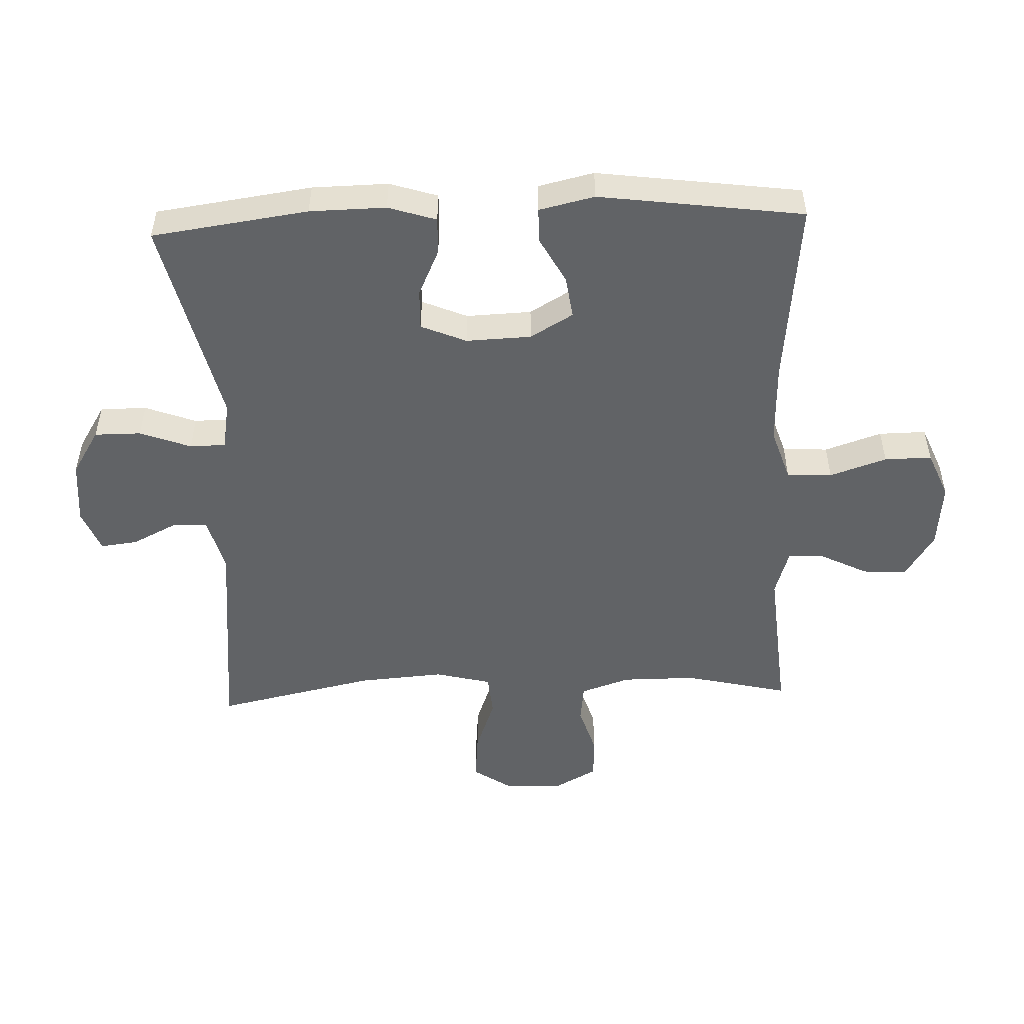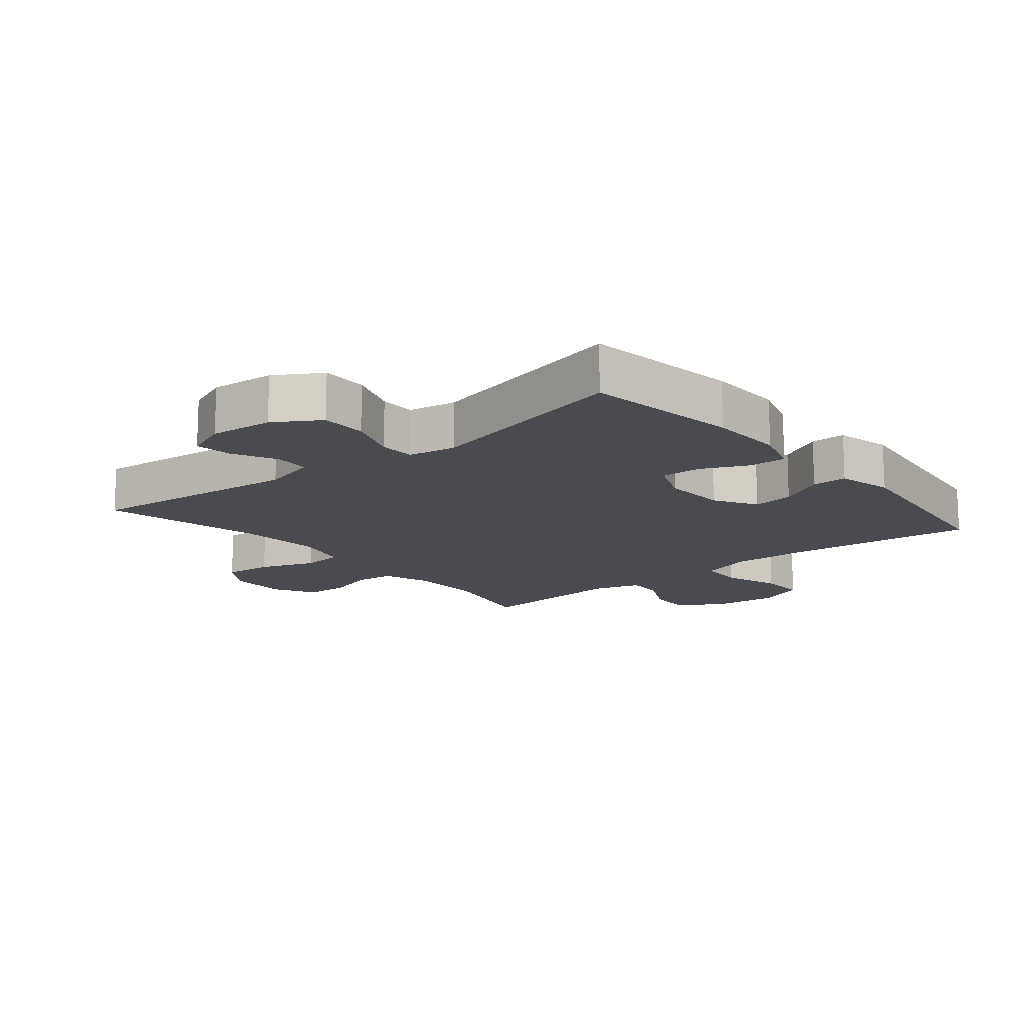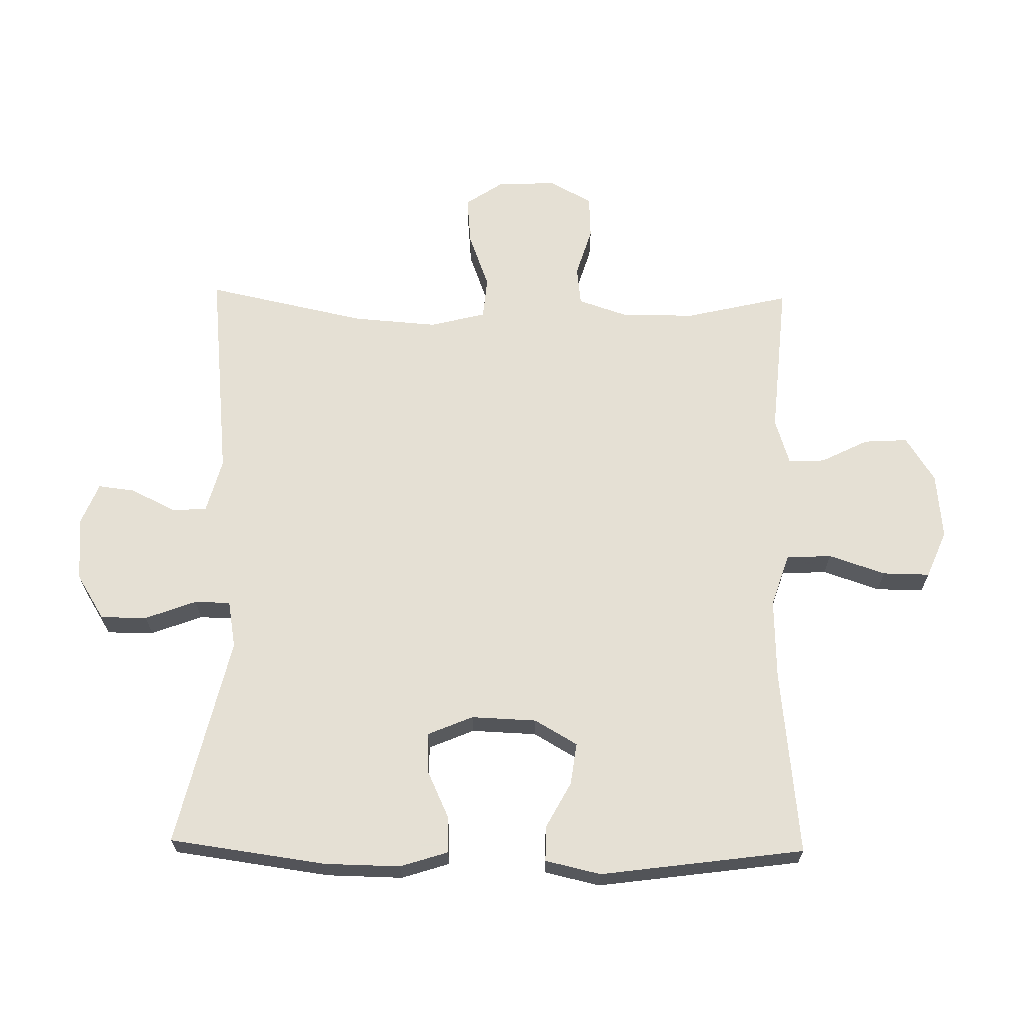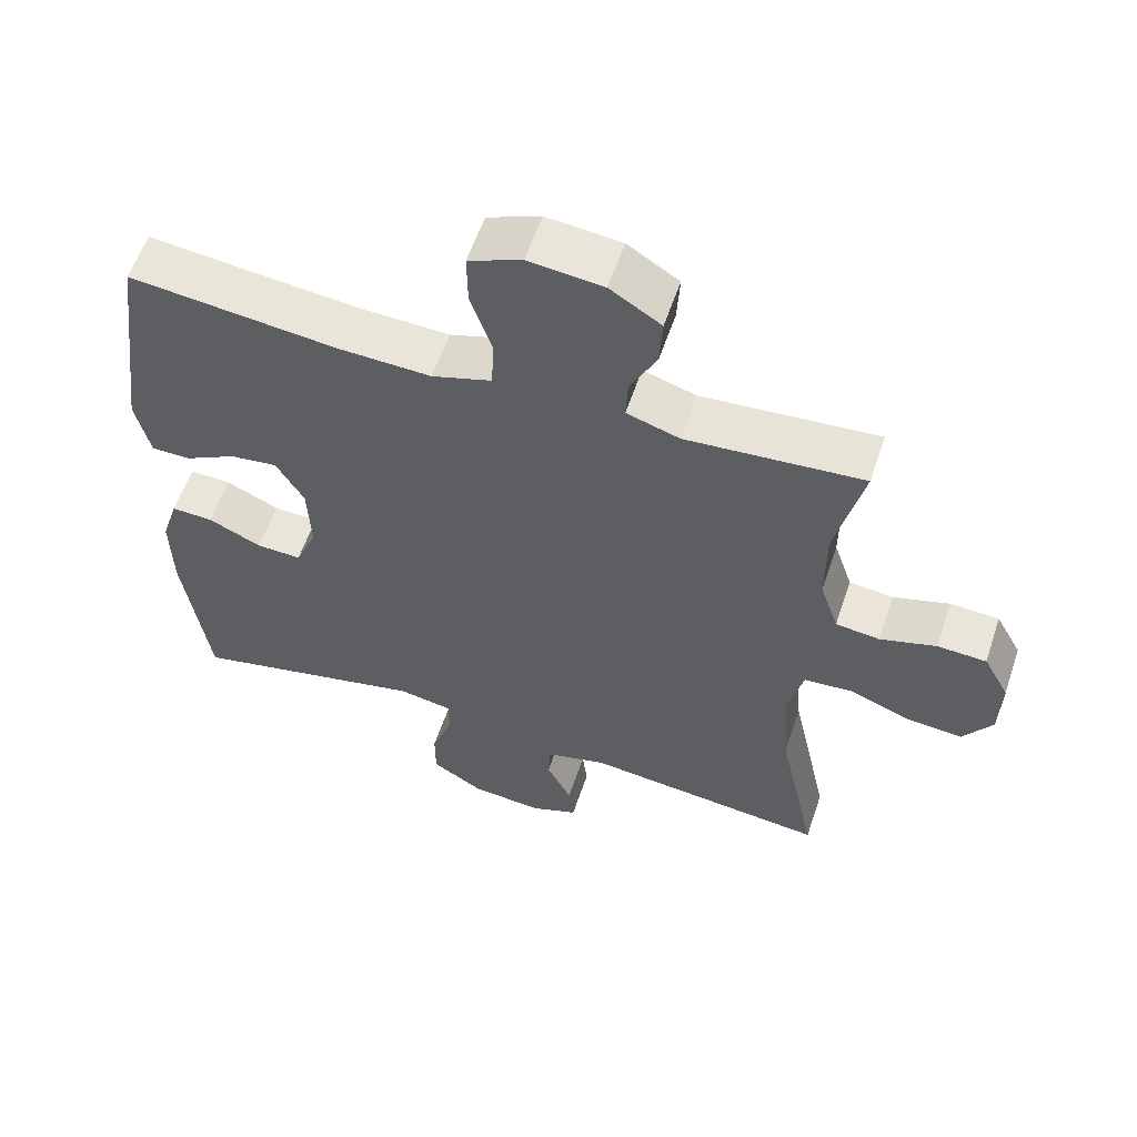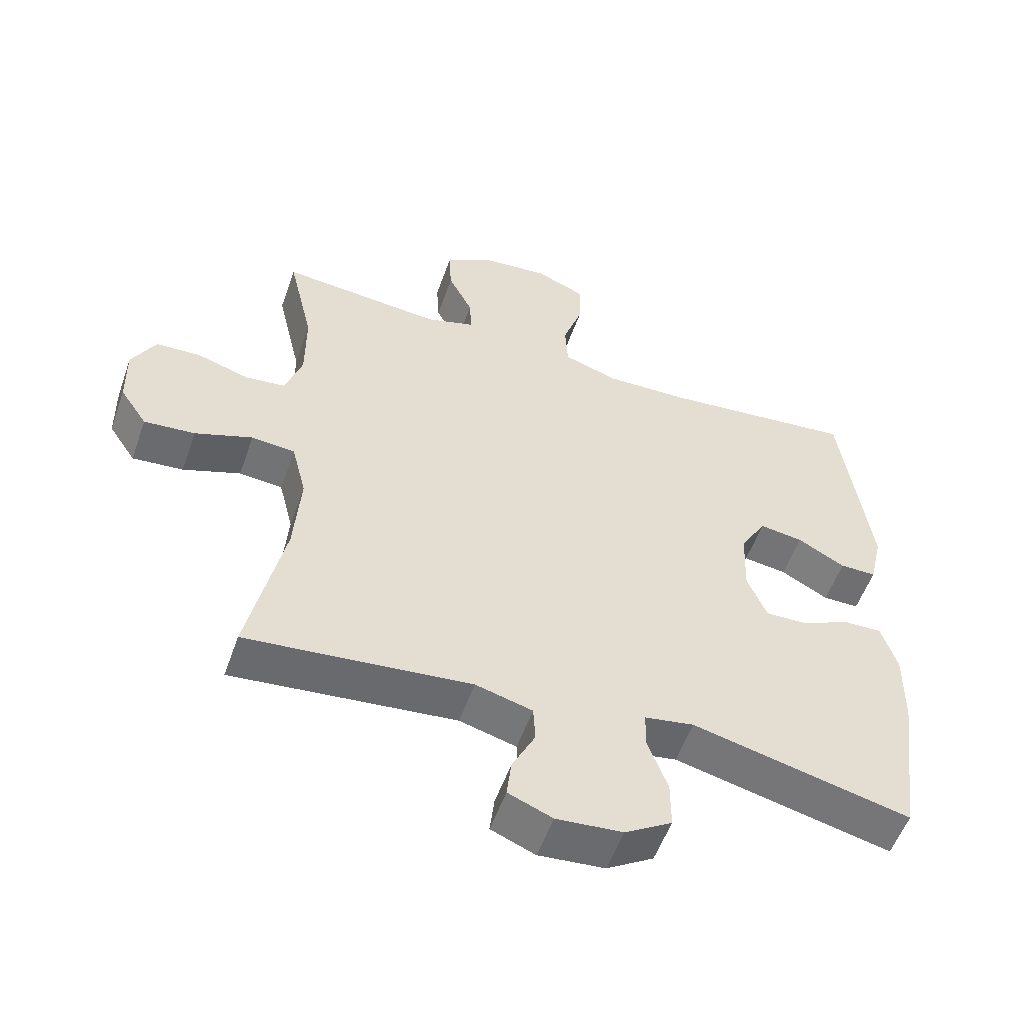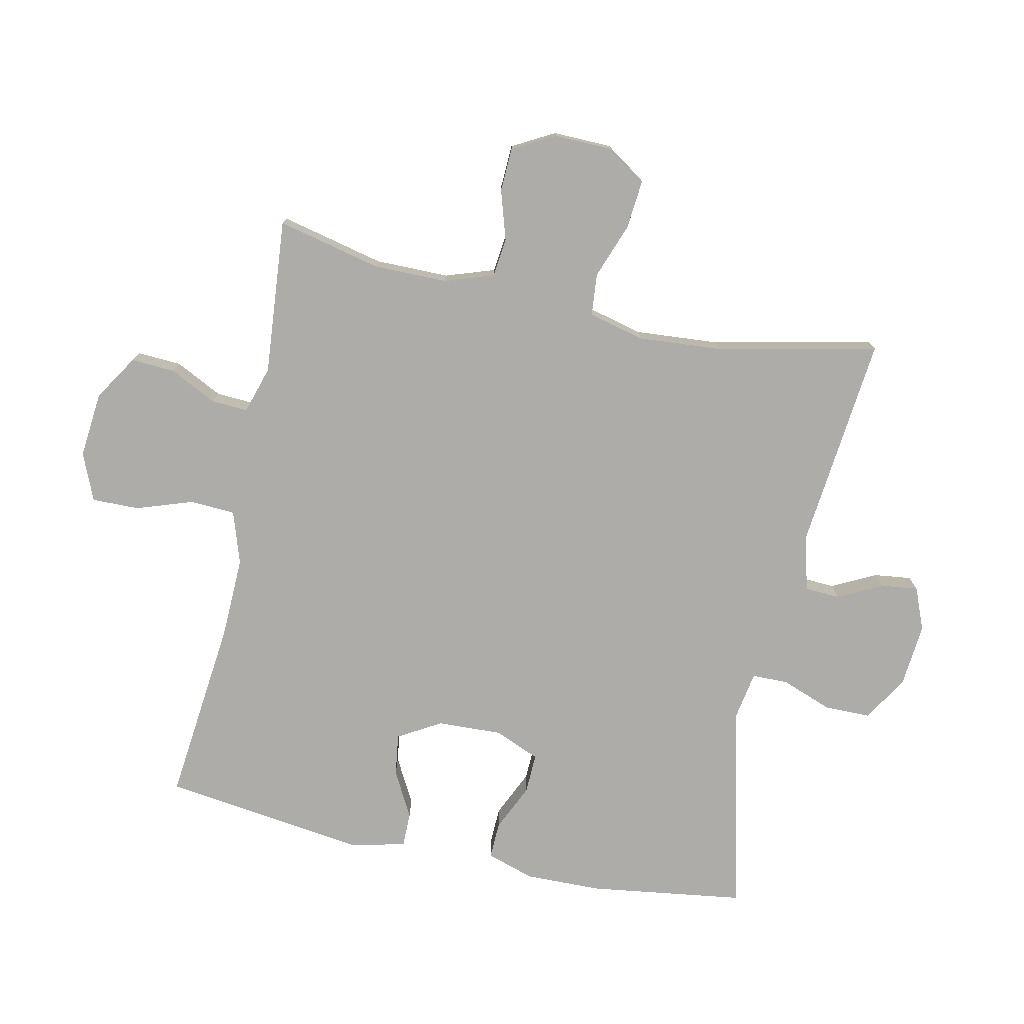
<metadata>
{"format":"obj","ext":"obj","renderer":"f3d","projection":"perspective","resolution":1024,"background":"white","views":[{"elev":-50.8,"azim":-87.8,"up":"+Y"},{"elev":-14.4,"azim":-140.3,"up":"+Y"},{"elev":65.9,"azim":-89.0,"up":"+Y"},{"elev":58.4,"azim":18.6,"up":"+Z"},{"elev":-54.7,"azim":160.7,"up":"+Z"},{"elev":-76.6,"azim":78.0,"up":"+Y"}]}
</metadata>
<code>
v 0.5 0.07 -0.5
v 0.161 0.07 -0.465
v 0.075 0.07 -0.488
v 0.072 0.07 -0.543
v 0.107 0.07 -0.613
v 0.114 0.07 -0.671
v 0.047 0.07 -0.698
v -0.053 0.07 -0.689
v -0.124 0.07 -0.645
v -0.124 0.07 -0.572
v -0.094 0.07 -0.492
v -0.095 0.07 -0.436
v -0.17 0.07 -0.423
v -0.5 0.07 -0.5
v -0.534 0.07 -0.255
v -0.536 0.07 -0.136
v -0.512 0.07 -0.061
v -0.454 0.07 -0.063
v -0.38 0.07 -0.097
v -0.317 0.07 -0.099
v -0.287 0.07 -0.028
v -0.291 0.07 0.074
v -0.33 0.07 0.141
v -0.396 0.07 0.132
v -0.468 0.07 0.093
v -0.523 0.07 0.093
v -0.543 0.07 0.18
v -0.5 0.07 0.5
v -0.208 0.07 0.469
v -0.08 0.07 0.465
v 0.003 0.07 0.492
v 0.007 0.07 0.563
v -0.023 0.07 0.652
v -0.024 0.07 0.726
v 0.05 0.07 0.757
v 0.154 0.07 0.747
v 0.225 0.07 0.702
v 0.221 0.07 0.633
v 0.184 0.07 0.559
v 0.181 0.07 0.502
v 0.255 0.07 0.479
v 0.5 0.07 0.5
v 0.462 0.07 0.337
v 0.462 0.07 0.221
v 0.488 0.07 0.144
v 0.549 0.07 0.137
v 0.627 0.07 0.161
v 0.695 0.07 0.158
v 0.731 0.07 0.092
v 0.729 0.07 0
v 0.688 0.07 -0.061
v 0.611 0.07 -0.054
v 0.524 0.07 -0.022
v 0.458 0.07 -0.028
v 0.436 0.07 -0.116
v 0.446 0.07 -0.249
v 0.5 0 -0.5
v 0.161 0 -0.465
v 0.075 0 -0.488
v 0.072 0 -0.543
v 0.107 0 -0.613
v 0.114 0 -0.671
v 0.047 0 -0.698
v -0.053 0 -0.689
v -0.124 0 -0.645
v -0.124 0 -0.572
v -0.094 0 -0.492
v -0.095 0 -0.436
v -0.17 0 -0.423
v -0.5 0 -0.5
v -0.534 0 -0.255
v -0.536 0 -0.136
v -0.512 0 -0.061
v -0.454 0 -0.063
v -0.38 0 -0.097
v -0.317 0 -0.099
v -0.287 0 -0.028
v -0.291 0 0.074
v -0.33 0 0.141
v -0.396 0 0.132
v -0.468 0 0.093
v -0.523 0 0.093
v -0.543 0 0.18
v -0.5 0 0.5
v -0.208 0 0.469
v -0.08 0 0.465
v 0.003 0 0.492
v 0.007 0 0.563
v -0.023 0 0.652
v -0.024 0 0.726
v 0.05 0 0.757
v 0.154 0 0.747
v 0.225 0 0.702
v 0.221 0 0.633
v 0.184 0 0.559
v 0.181 0 0.502
v 0.255 0 0.479
v 0.5 0 0.5
v 0.462 0 0.337
v 0.462 0 0.221
v 0.488 0 0.144
v 0.549 0 0.137
v 0.627 0 0.161
v 0.695 0 0.158
v 0.731 0 0.092
v 0.729 0 0
v 0.688 0 -0.061
v 0.611 0 -0.054
v 0.524 0 -0.022
v 0.458 0 -0.028
v 0.436 0 -0.116
v 0.446 0 -0.249
f 50 51 52 53
f 50 53 54
f 49 50 54
f 46 47 48 49
f 45 46 49 54
f 44 45 54 55
f 41 42 43
f 40 41 43 44
f 36 37 38 39
f 36 39 40
f 35 36 40
f 32 33 34 35
f 31 32 35 40
f 30 31 40 44
f 26 27 28 29
f 24 25 26 29
f 23 24 29 30
f 22 23 30 44
f 16 17 18 19
f 16 19 20
f 13 14 15 16
f 12 13 16 20
f 8 9 10 11
f 8 11 12
f 7 8 12
f 4 5 6 7
f 3 4 7 12
f 2 3 12 20
f 56 1 2 20
f 21 22 44 55
f 20 21 55 56
f 109 108 107 106
f 110 109 106
f 110 106 105
f 105 104 103 102
f 110 105 102 101
f 111 110 101 100
f 99 98 97
f 100 99 97 96
f 95 94 93 92
f 96 95 92
f 96 92 91
f 91 90 89 88
f 96 91 88 87
f 100 96 87 86
f 85 84 83 82
f 85 82 81 80
f 86 85 80 79
f 100 86 79 78
f 75 74 73 72
f 76 75 72
f 72 71 70 69
f 76 72 69 68
f 67 66 65 64
f 68 67 64
f 68 64 63
f 63 62 61 60
f 68 63 60 59
f 76 68 59 58
f 76 58 57 112
f 111 100 78 77
f 112 111 77 76
f 1 57 58 2
f 2 58 59 3
f 3 59 60 4
f 4 60 61 5
f 5 61 62 6
f 6 62 63 7
f 7 63 64 8
f 8 64 65 9
f 9 65 66 10
f 10 66 67 11
f 11 67 68 12
f 12 68 69 13
f 13 69 70 14
f 14 70 71 15
f 15 71 72 16
f 16 72 73 17
f 17 73 74 18
f 18 74 75 19
f 19 75 76 20
f 20 76 77 21
f 21 77 78 22
f 22 78 79 23
f 23 79 80 24
f 24 80 81 25
f 25 81 82 26
f 26 82 83 27
f 27 83 84 28
f 28 84 85 29
f 29 85 86 30
f 30 86 87 31
f 31 87 88 32
f 32 88 89 33
f 33 89 90 34
f 34 90 91 35
f 35 91 92 36
f 36 92 93 37
f 37 93 94 38
f 38 94 95 39
f 39 95 96 40
f 40 96 97 41
f 41 97 98 42
f 42 98 99 43
f 43 99 100 44
f 44 100 101 45
f 45 101 102 46
f 46 102 103 47
f 47 103 104 48
f 48 104 105 49
f 49 105 106 50
f 50 106 107 51
f 51 107 108 52
f 52 108 109 53
f 53 109 110 54
f 54 110 111 55
f 55 111 112 56
f 56 112 57 1

</code>
